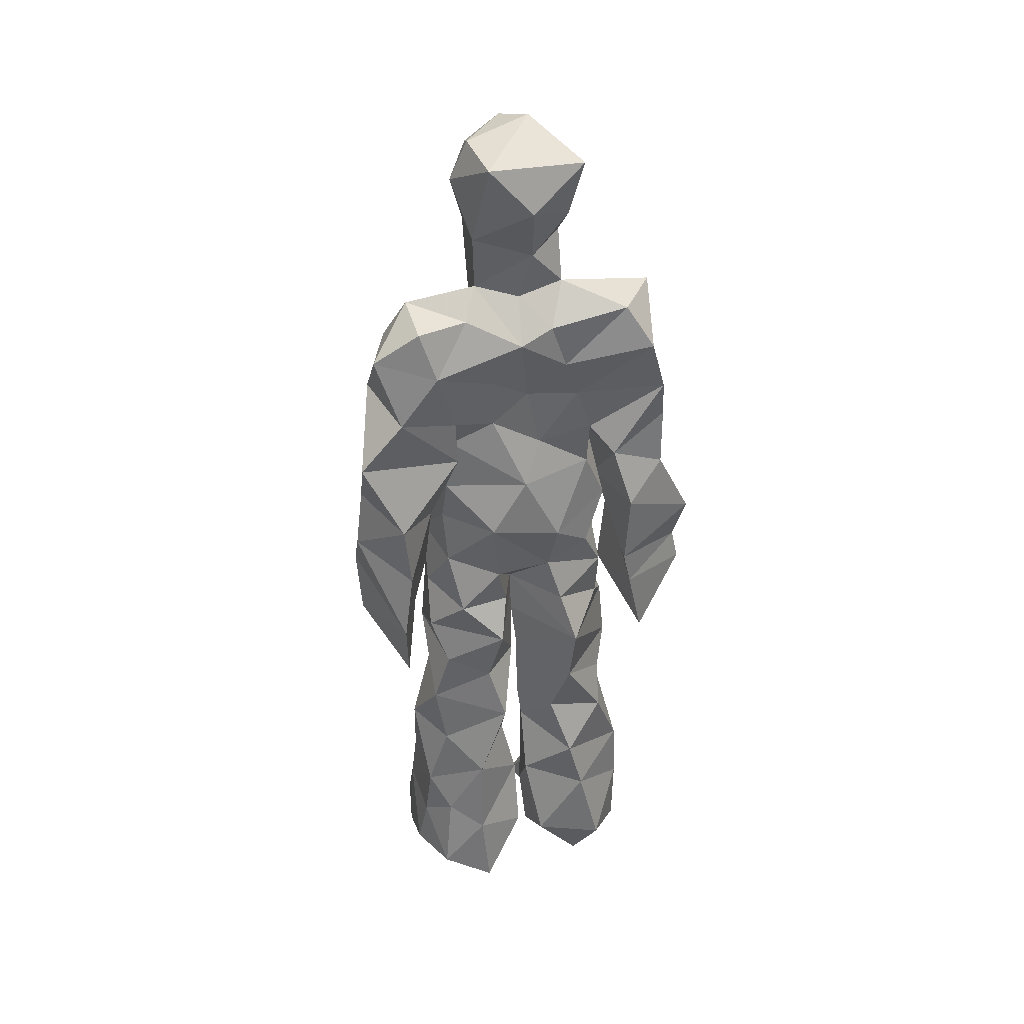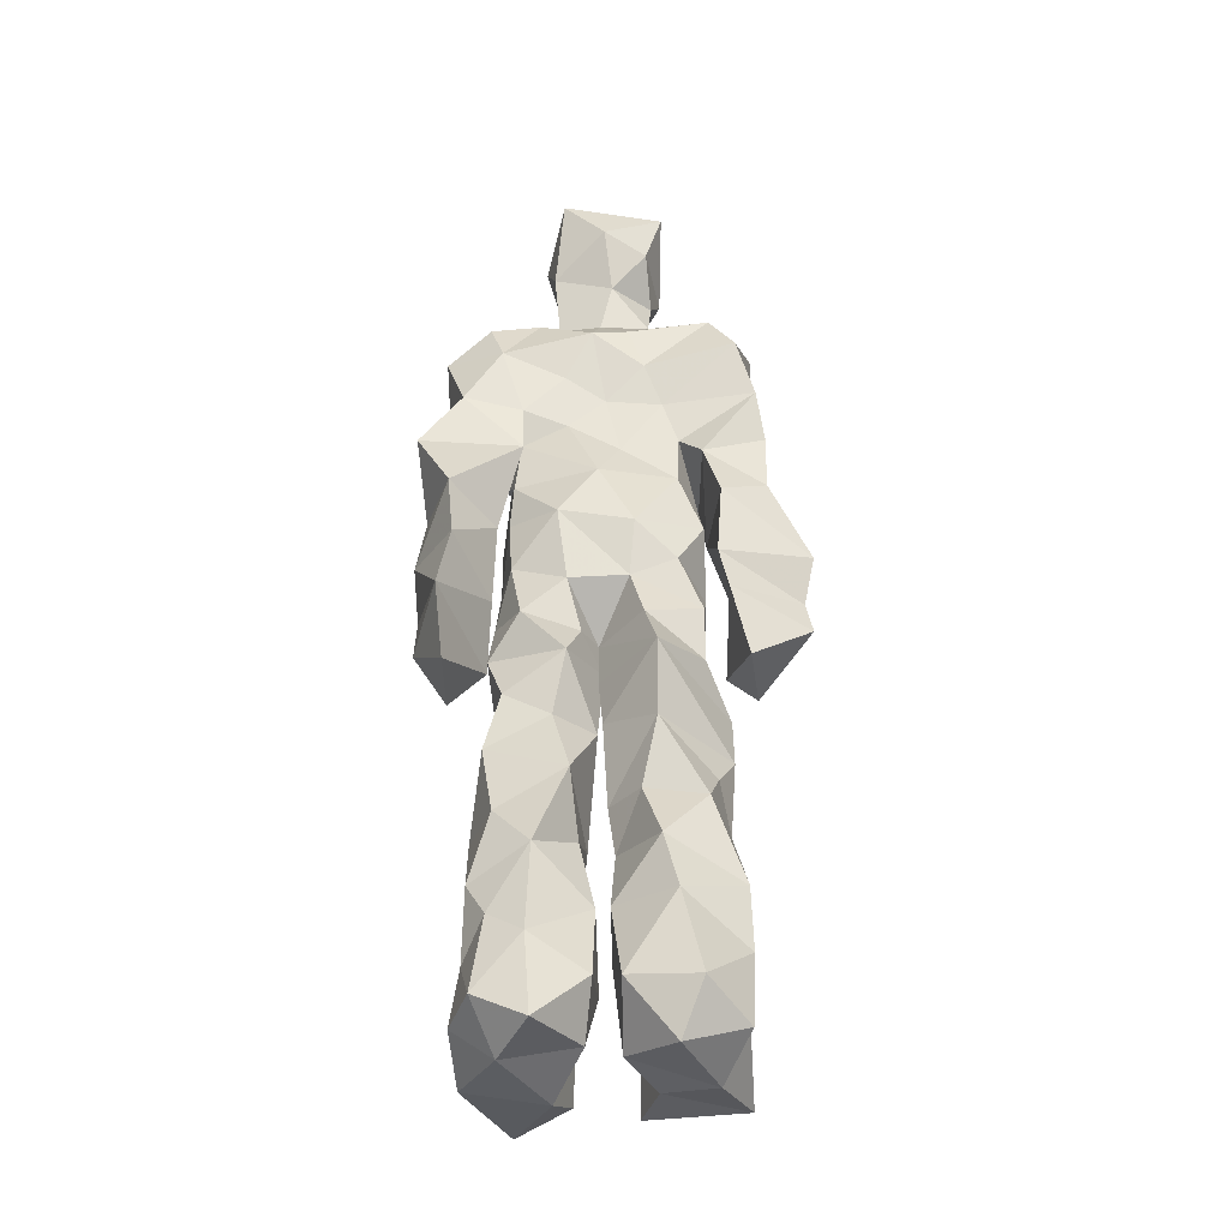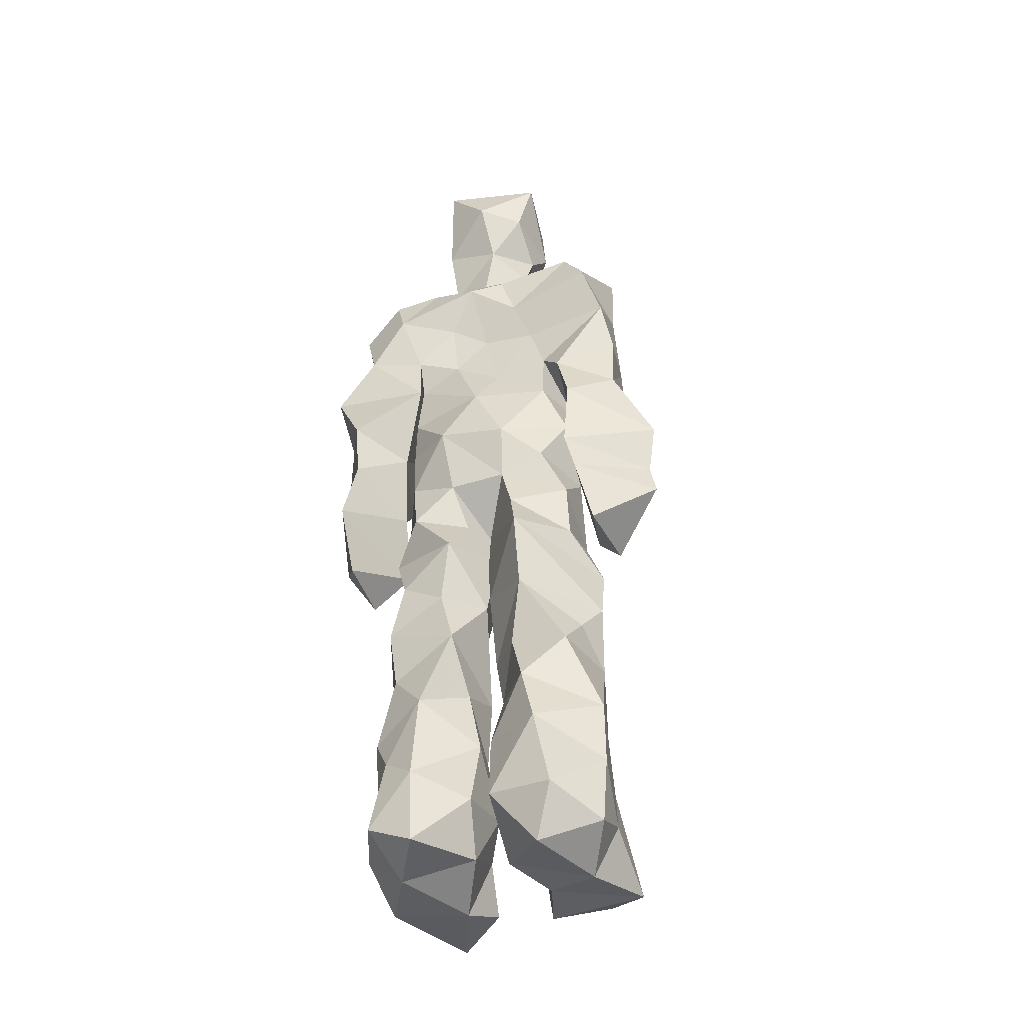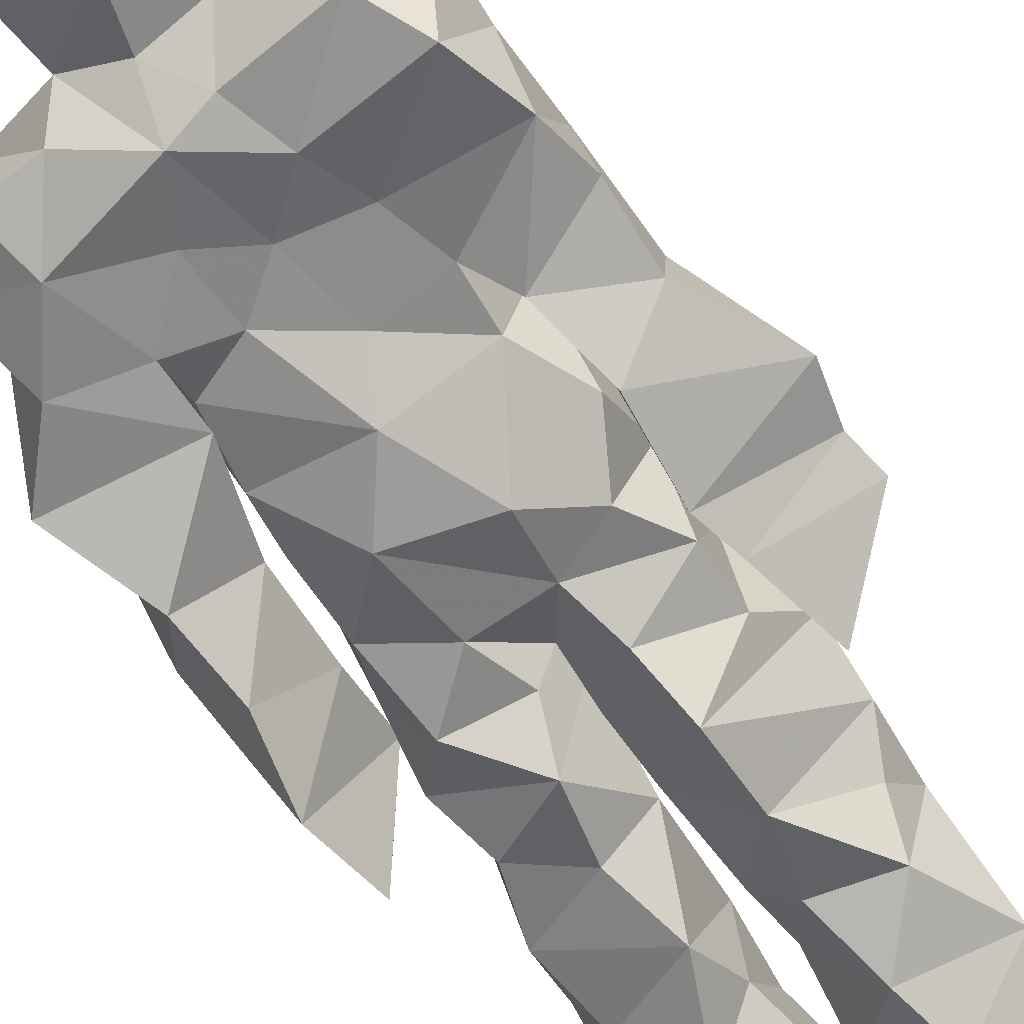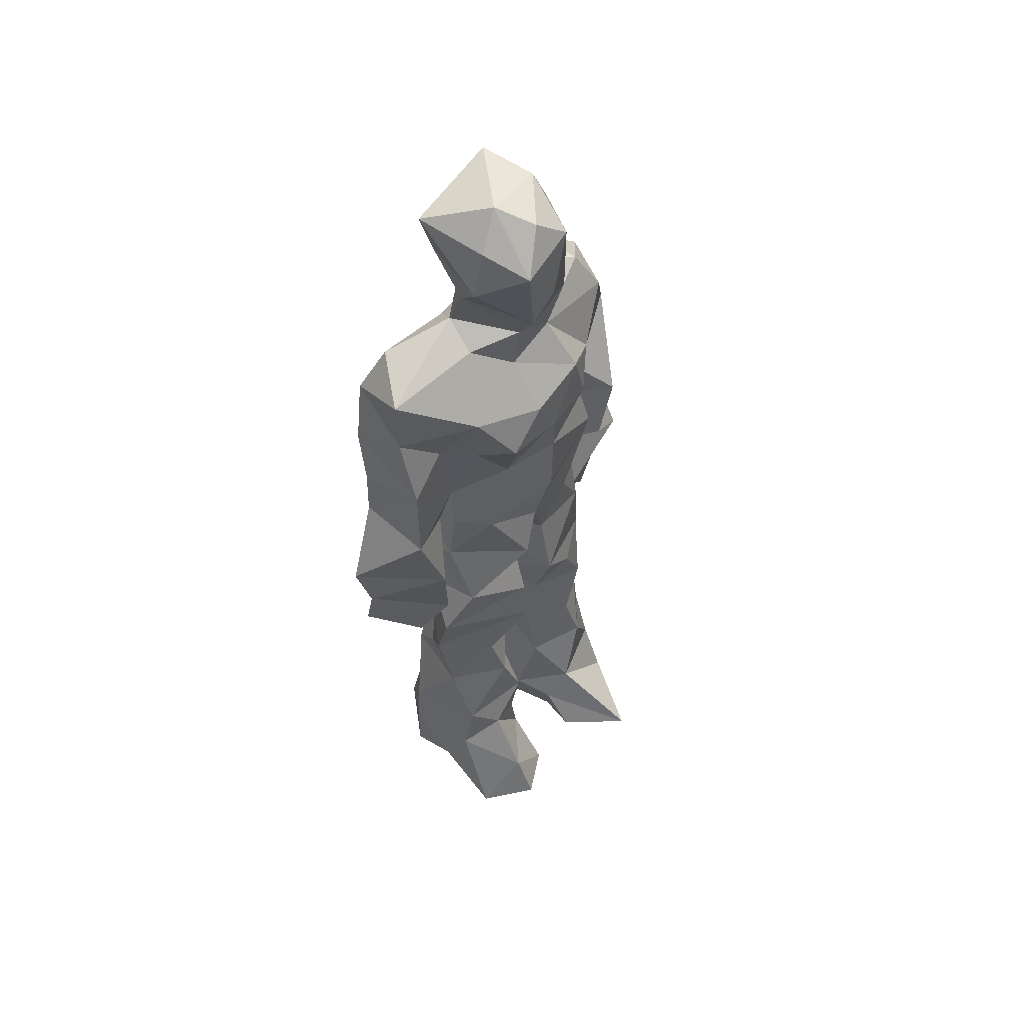
<metadata>
{"format":"obj","ext":"obj","renderer":"f3d","projection":"perspective","resolution":1024,"background":"white","views":[{"elev":37.9,"azim":163.0,"up":"+Y"},{"elev":-37.8,"azim":-177.4,"up":"+Y"},{"elev":-41.3,"azim":-159.7,"up":"+Y"},{"elev":-66.2,"azim":-147.7,"up":"+Z"},{"elev":55.4,"azim":-46.7,"up":"+Y"}]}
</metadata>
<code>
v 0.4898 0.2339 0.4779
v 0.5813 0.3699 0.4417
v 0.4755 0.4844 0.4328
v 0.5024 0.797 0.4502
v 0.3615 0.6852 0.4271
v 0.3702 0.3884 0.4871
v 0.5523 0.2161 0.4214
v 0.5961 0.3184 0.446
v 0.6026 0.7882 0.4847
v 0.5198 0.3951 0.5367
v 0.4133 0.4604 0.4519
v 0.3927 0.3766 0.5019
v 0.4555 0.8462 0.4783
v 0.4872 0.7153 0.547
v 0.5199 0.4614 0.5232
v 0.612 0.05539 0.5219
v 0.609 0.6285 0.5362
v 0.3627 0.7747 0.4826
v 0.4515 0.2544 0.5333
v 0.4634 0.4407 0.4255
v 0.5547 0.1339 0.414
v 0.6254 0.5174 0.4064
v 0.3966 0.2644 0.5037
v 0.4477 0.8732 0.5026
v 0.546 0.8626 0.4514
v 0.5121 0.06497 0.4696
v 0.5691 0.6336 0.4322
v 0.3847 0.1928 0.4575
v 0.5038 0.1237 0.506
v 0.3919 0.3268 0.4889
v 0.5776 0.596 0.4466
v 0.537 0.548 0.4198
v 0.5921 0.3815 0.5102
v 0.4141 0.5583 0.5002
v 0.4333 0.5996 0.4431
v 0.5338 0.7723 0.5118
v 0.5861 0.2577 0.4421
v 0.4706 0.5332 0.4178
v 0.3961 0.5593 0.4108
v 0.3961 0.1349 0.5208
v 0.4055 0.2959 0.4654
v 0.504 0.3454 0.4692
v 0.4925 0.7967 0.5146
v 0.6089 0.2567 0.4947
v 0.4913 0.8421 0.4434
v 0.3782 0.7388 0.4175
v 0.4113 0.4989 0.4943
v 0.5931 0.5773 0.5201
v 0.4655 0.1463 0.5305
v 0.4437 0.9298 0.441
v 0.59 0.7386 0.4211
v 0.5393 0.04313 0.5224
v 0.5719 0.646 0.4467
v 0.5543 0.5023 0.5228
v 0.5199 0.1954 0.5173
v 0.4109 0.04227 0.4959
v 0.6046 0.193 0.4484
v 0.4739 0.1917 0.5344
v 0.3878 0.08796 0.4973
v 0.3635 0.6507 0.5024
v 0.3862 0.05301 0.5627
v 0.5037 0.4409 0.4765
v 0.4129 0.2644 0.4372
v 0.4834 0.4377 0.5206
v 0.4315 0.6417 0.4409
v 0.4133 0.4122 0.4601
v 0.6153 0.08104 0.4686
v 0.4294 0.6736 0.5199
v 0.4996 0.3538 0.4653
v 0.4693 0.9115 0.5488
v 0.5167 0.4362 0.4465
v 0.4776 0.3547 0.5419
v 0.4918 0.1333 0.4765
v 0.6427 0.7034 0.486
v 0.5929 0.4592 0.4753
v 0.4241 0.7302 0.5274
v 0.4526 0.3968 0.4053
v 0.3604 0.572 0.5063
v 0.3218 0.4383 0.4588
v 0.6071 0.08392 0.5458
v 0.6211 0.7489 0.5002
v 0.4403 0.04692 0.4287
v 0.392 0.4557 0.4144
v 0.5807 0.7082 0.5219
v 0.6083 0.1357 0.5212
v 0.5139 0.2571 0.5109
v 0.4958 0.5227 0.535
v 0.4418 0.5494 0.5262
v 0.4509 0.2201 0.4195
v 0.4025 0.1965 0.527
v 0.4611 0.6279 0.529
v 0.5367 0.9407 0.429
v 0.4759 0.7693 0.4294
v 0.3552 0.5851 0.4392
v 0.5708 0.677 0.432
v 0.5036 0.3993 0.4715
v 0.5108 0.5703 0.5431
v 0.3644 0.7157 0.4825
v 0.4267 0.06852 0.5994
v 0.504 0.867 0.5458
v 0.4746 0.4846 0.5446
v 0.3544 0.6414 0.4421
v 0.5236 0.2882 0.427
v 0.4835 0.6347 0.4413
v 0.4277 0.1082 0.5776
v 0.4206 0.09056 0.4068
v 0.5307 0.6649 0.4415
v 0.4521 0.783 0.4905
v 0.5407 0.9439 0.4851
v 0.5567 0.9075 0.4871
v 0.4343 0.5035 0.4359
v 0.4503 0.6845 0.5508
v 0.6642 0.6426 0.4302
v 0.5491 0.05926 0.4077
v 0.4115 0.5483 0.4524
v 0.5812 0.5565 0.4521
v 0.539 0.344 0.4352
v 0.5774 0.04966 0.4579
v 0.5867 0.1581 0.4307
v 0.5083 0.7606 0.4205
v 0.4095 0.5529 0.4839
v 0.6246 0.6896 0.4259
v 0.4383 0.1689 0.4151
v 0.4672 0.2742 0.4399
v 0.4587 0.8821 0.4407
v 0.5336 0.8431 0.5316
v 0.4532 0.3323 0.4216
v 0.5574 0.7864 0.4371
v 0.4153 0.4344 0.5215
v 0.5266 0.06123 0.5662
v 0.4997 0.4174 0.4856
v 0.4975 0.8962 0.4206
v 0.5566 0.3624 0.5302
v 0.544 0.7272 0.5412
v 0.6437 0.7504 0.4481
v 0.4958 0.2778 0.4752
v 0.6067 0.198 0.5044
v 0.5861 0.6372 0.5042
v 0.6356 0.4564 0.3986
v 0.3183 0.5115 0.4511
v 0.533 0.716 0.4327
v 0.6652 0.527 0.4713
v 0.5274 0.4006 0.4226
v 0.5957 0.08476 0.4197
v 0.6631 0.4869 0.4978
v 0.4825 0.09973 0.4232
v 0.4322 0.1612 0.5398
v 0.5463 0.1332 0.5454
v 0.6315 0.388 0.4816
v 0.577 0.0582 0.6142
v 0.4744 0.05093 0.5685
v 0.6118 0.5373 0.5198
v 0.631 0.5765 0.4077
v 0.6623 0.4365 0.478
v 0.4578 0.802 0.4592
v 0.5024 0.597 0.4242
v 0.3846 0.4962 0.5134
v 0.4967 0.6929 0.441
v 0.4156 0.6007 0.4946
v 0.5283 0.9176 0.5369
v 0.3278 0.4683 0.4609
v 0.4923 0.1737 0.4518
v 0.3833 0.1329 0.455
v 0.5935 0.6431 0.5011
v 0.4413 0.3014 0.523
v 0.3765 0.3876 0.4193
v 0.4614 0.7261 0.4301
v 0.4839 0.06031 0.4783
v 0.4735 0.3143 0.5129
v 0.5287 0.4824 0.4317
v 0.4017 0.7788 0.4301
v 0.5635 0.2474 0.5263
v 0.5795 0.3134 0.5276
v 0.5041 0.1747 0.4565
v 0.4854 0.8338 0.5386
v 0.5167 0.6256 0.5393
v 0.5959 0.4128 0.4563
v 0.6072 0.13 0.4628
v 0.5903 0.5154 0.4967
v 0.396 0.4222 0.5034
v 0.5958 0.4881 0.4698
v 0.6295 0.3913 0.4186
v 0.4006 0.4912 0.4106
v 0.4578 0.04887 0.5171
v 0.5231 0.1005 0.5382
v 0.6029 0.7813 0.4351
v 0.5233 0.3233 0.5124
v 0.6005 0.43 0.4961
v 0.5051 0.1077 0.4373
v 0.4017 0.682 0.4967
v 0.576 0.1939 0.5345
v 0.6573 0.5817 0.476
v 0.5858 0.4454 0.5138
v 0.592 0.5587 0.455
v 0.5777 0.5042 0.446
v 0.4716 0.102 0.5316
v 0.4799 0.956 0.4966
v 0.5544 0.6812 0.543
v 0.4795 0.3972 0.5366
v 0.4535 0.926 0.5083
v 0.5672 0.4465 0.4299
v 0.3864 0.06839 0.4506
v 0.4981 0.9442 0.5289
v 0.411 0.6158 0.4245
v 0.5065 0.6768 0.5491
v 0.5178 0.2373 0.4616
v 0.5414 0.8071 0.4639
v 0.4457 0.6853 0.4391
v 0.4861 0.7583 0.5141
f 23 165 30
f 135 74 122
f 174 29 55
f 6 166 180
f 97 87 48
f 108 43 155
f 32 116 195
f 151 61 184
f 128 51 120
f 27 95 122
f 119 144 21
f 133 187 173
f 49 196 73
f 156 53 31
f 101 88 47
f 48 176 97
f 31 48 116
f 112 205 14
f 1 19 58
f 97 91 88
f 153 22 194
f 59 61 40
f 64 129 199
f 69 169 136
f 128 120 207
f 17 194 152
f 17 113 74
f 190 159 68
f 90 23 28
f 180 166 83
f 81 84 74
f 80 148 150
f 179 75 195
f 160 109 203
f 11 129 47
f 127 136 124
f 107 95 53
f 99 151 105
f 191 172 55
f 25 207 45
f 149 182 154
f 35 115 159
f 94 78 60
f 118 52 26
f 68 159 91
f 22 142 139
f 14 205 134
f 38 32 3
f 53 156 107
f 100 160 70
f 208 46 167
f 201 170 195
f 110 126 25
f 173 8 33
f 39 121 183
f 85 67 178
f 39 183 140
f 3 170 62
f 39 204 121
f 131 10 15
f 117 8 103
f 142 22 153
f 181 188 145
f 169 165 19
f 140 161 157
f 155 13 45
f 99 105 61
f 195 116 179
f 57 178 119
f 177 193 33
f 83 79 161
f 160 203 70
f 97 88 87
f 118 67 16
f 171 93 167
f 12 77 30
f 178 67 144
f 62 71 131
f 62 20 3
f 166 79 83
f 208 104 65
f 39 94 204
f 207 120 4
f 21 7 119
f 171 46 18
f 47 88 34
f 94 140 78
f 44 57 37
f 147 90 40
f 121 159 78
f 93 4 120
f 134 84 36
f 43 175 13
f 119 7 57
f 11 66 129
f 55 29 148
f 189 21 114
f 12 30 72
f 125 50 132
f 20 66 11
f 54 48 87
f 89 124 1
f 155 45 4
f 195 75 201
f 109 92 197
f 137 85 57
f 105 151 196
f 120 158 167
f 155 43 13
f 44 8 173
f 145 152 181
f 205 176 198
f 26 114 118
f 154 182 139
f 66 77 12
f 187 10 42
f 203 197 70
f 26 185 29
f 96 69 77
f 186 128 9
f 70 200 24
f 1 124 136
f 175 100 70
f 152 192 17
f 80 16 85
f 200 50 24
f 56 184 61
f 161 79 180
f 89 1 162
f 37 57 7
f 81 135 9
f 131 42 10
f 47 129 101
f 80 85 148
f 46 5 98
f 49 73 58
f 8 37 103
f 46 98 18
f 201 177 143
f 202 59 163
f 163 59 40
f 69 96 72
f 78 140 157
f 17 74 164
f 162 146 123
f 185 150 148
f 181 152 194
f 197 200 70
f 169 72 165
f 158 107 104
f 111 3 11
f 187 42 86
f 68 76 190
f 53 164 31
f 69 136 127
f 152 145 142
f 23 63 28
f 163 40 28
f 29 174 189
f 116 32 31
f 190 98 60
f 98 76 18
f 24 125 13
f 25 92 110
f 58 162 1
f 49 58 147
f 66 20 77
f 197 203 109
f 166 6 79
f 142 145 139
f 43 36 126
f 132 50 92
f 74 113 122
f 204 65 159
f 83 183 157
f 175 43 126
f 4 45 207
f 65 204 5
f 141 158 120
f 10 187 133
f 159 88 91
f 174 21 189
f 108 18 76
f 209 76 14
f 94 102 204
f 106 82 202
f 193 10 33
f 105 147 40
f 194 22 181
f 200 197 50
f 3 32 170
f 196 147 105
f 62 15 87
f 147 58 90
f 83 157 180
f 68 91 112
f 160 100 126
f 180 79 6
f 89 162 123
f 137 57 44
f 101 62 87
f 75 179 193
f 155 93 171
f 36 84 81
f 134 209 14
f 199 12 72
f 41 63 23
f 109 160 110
f 82 146 168
f 192 142 153
f 114 144 118
f 46 171 167
f 16 150 52
f 61 151 99
f 38 111 115
f 135 81 74
f 121 204 159
f 73 146 162
f 55 172 86
f 136 169 19
f 73 162 58
f 45 132 25
f 164 27 17
f 112 91 205
f 35 104 156
f 77 62 96
f 170 32 195
f 176 205 91
f 201 71 170
f 117 2 8
f 51 128 186
f 13 175 24
f 16 67 85
f 143 131 71
f 28 40 90
f 29 189 26
f 32 38 156
f 59 56 61
f 138 31 164
f 159 190 60
f 133 173 33
f 167 158 208
f 186 9 135
f 62 101 64
f 152 142 192
f 164 74 84
f 103 86 42
f 121 78 157
f 132 92 25
f 23 30 41
f 13 125 45
f 4 93 155
f 188 181 139
f 169 69 72
f 202 163 106
f 62 170 71
f 89 28 63
f 202 56 59
f 107 141 95
f 189 114 26
f 137 44 191
f 7 21 174
f 46 208 5
f 104 107 156
f 139 182 188
f 64 101 129
f 207 36 9
f 154 145 188
f 43 209 36
f 146 82 106
f 157 183 121
f 123 28 89
f 172 44 173
f 151 184 196
f 63 124 89
f 24 175 70
f 106 163 123
f 54 193 179
f 122 113 27
f 165 72 30
f 138 176 48
f 168 146 73
f 95 51 122
f 35 159 65
f 138 84 198
f 136 19 1
f 84 138 164
f 64 96 62
f 22 139 181
f 172 173 86
f 77 69 127
f 35 156 38
f 55 148 191
f 177 75 193
f 15 10 193
f 65 104 35
f 185 26 52
f 106 123 146
f 93 120 167
f 12 199 129
f 165 23 19
f 88 101 87
f 190 76 98
f 209 108 76
f 117 42 143
f 102 94 60
f 183 161 140
f 48 54 179
f 207 9 128
f 154 139 145
f 90 58 19
f 171 18 155
f 31 138 48
f 105 40 61
f 133 33 10
f 209 134 36
f 164 95 27
f 30 77 127
f 179 116 48
f 193 54 15
f 29 185 148
f 68 112 76
f 100 175 126
f 115 111 47
f 149 154 188
f 47 111 11
f 197 92 50
f 9 36 81
f 192 113 17
f 184 56 168
f 37 8 44
f 156 31 32
f 16 52 118
f 130 52 150
f 201 75 177
f 97 176 91
f 3 111 38
f 120 51 141
f 55 206 174
f 17 27 194
f 2 33 8
f 108 155 18
f 83 161 183
f 143 71 201
f 39 140 94
f 53 95 164
f 30 127 41
f 172 191 44
f 66 12 129
f 168 73 196
f 37 7 103
f 207 25 126
f 113 153 27
f 177 33 2
f 62 131 15
f 174 206 7
f 113 192 153
f 95 141 51
f 122 51 135
f 143 177 2
f 20 62 77
f 20 11 3
f 34 88 159
f 117 103 42
f 34 159 115
f 28 123 163
f 206 86 103
f 102 5 204
f 60 78 159
f 207 126 36
f 206 103 7
f 150 185 130
f 15 54 87
f 148 85 191
f 173 187 86
f 52 130 185
f 119 178 144
f 49 147 196
f 178 57 85
f 144 114 21
f 158 141 107
f 124 63 127
f 196 184 168
f 35 38 115
f 202 82 56
f 2 117 143
f 138 198 176
f 110 160 126
f 132 45 125
f 209 43 108
f 131 143 42
f 208 158 104
f 188 182 149
f 80 150 16
f 186 135 51
f 199 96 64
f 5 60 98
f 41 127 63
f 72 96 199
f 125 24 50
f 90 19 23
f 67 118 144
f 112 14 76
f 109 110 92
f 168 56 82
f 84 134 198
f 206 55 86
f 205 198 134
f 102 60 5
f 137 191 85
f 194 27 153
f 161 180 157
f 47 34 115
f 65 5 208

</code>
